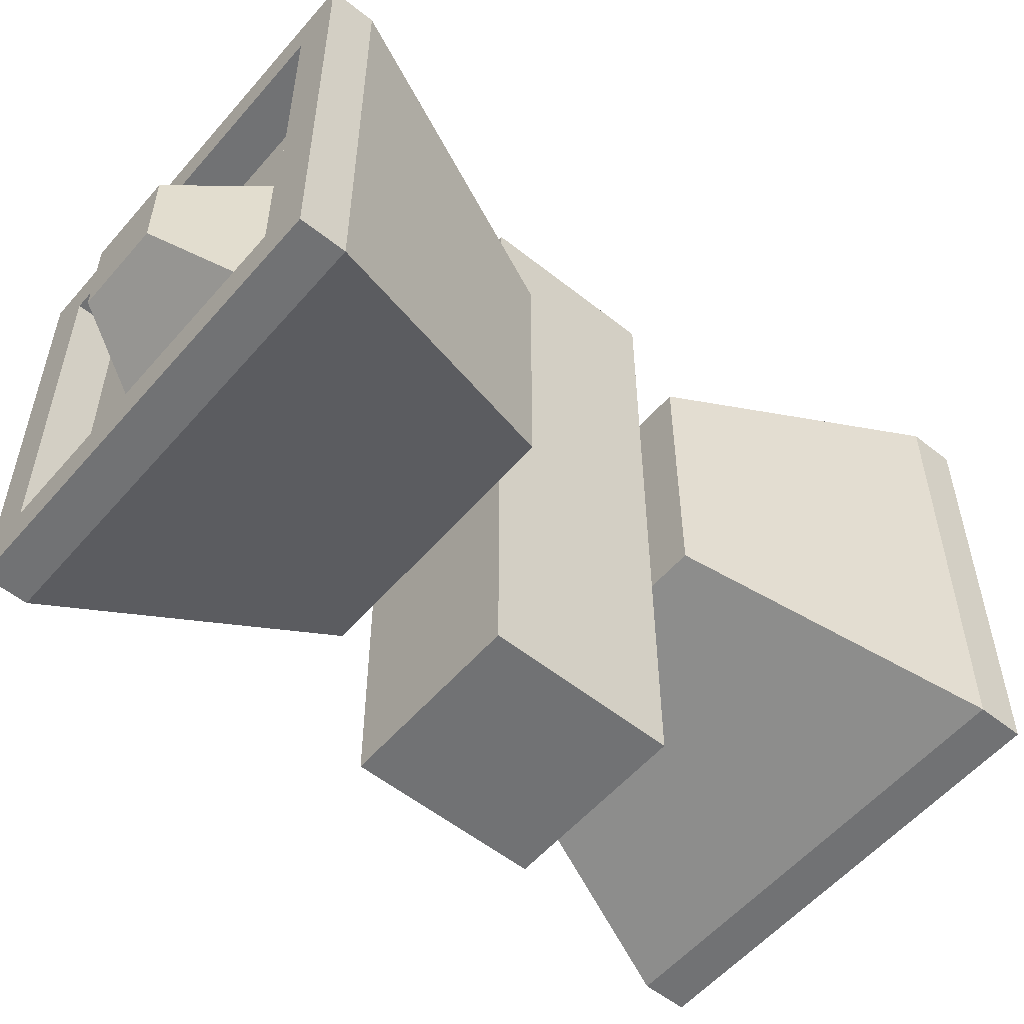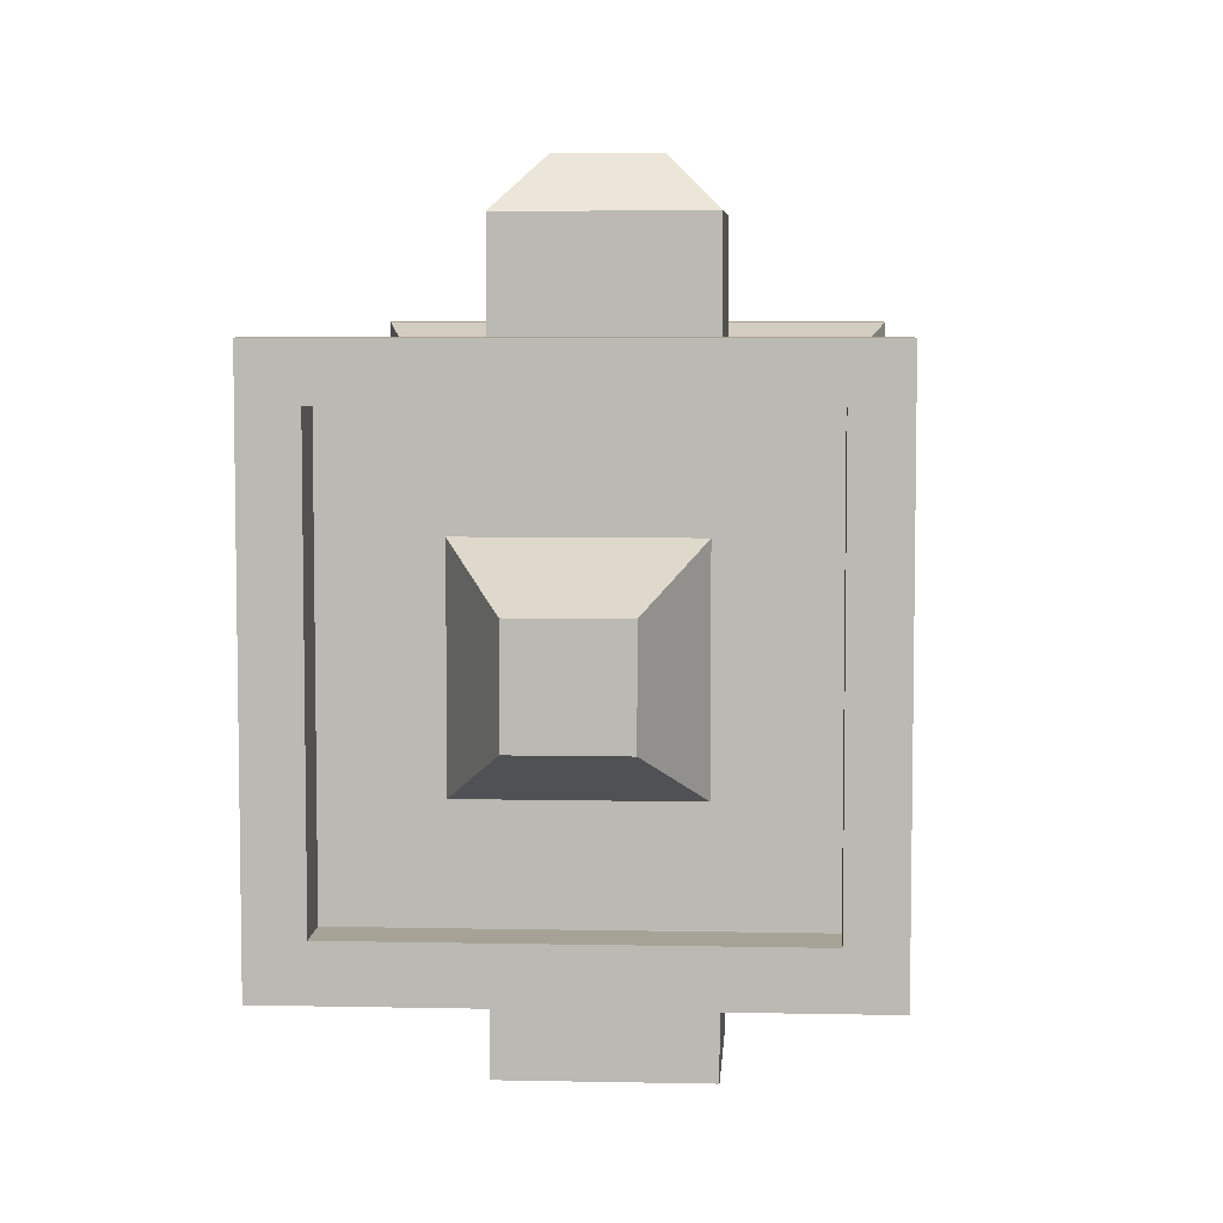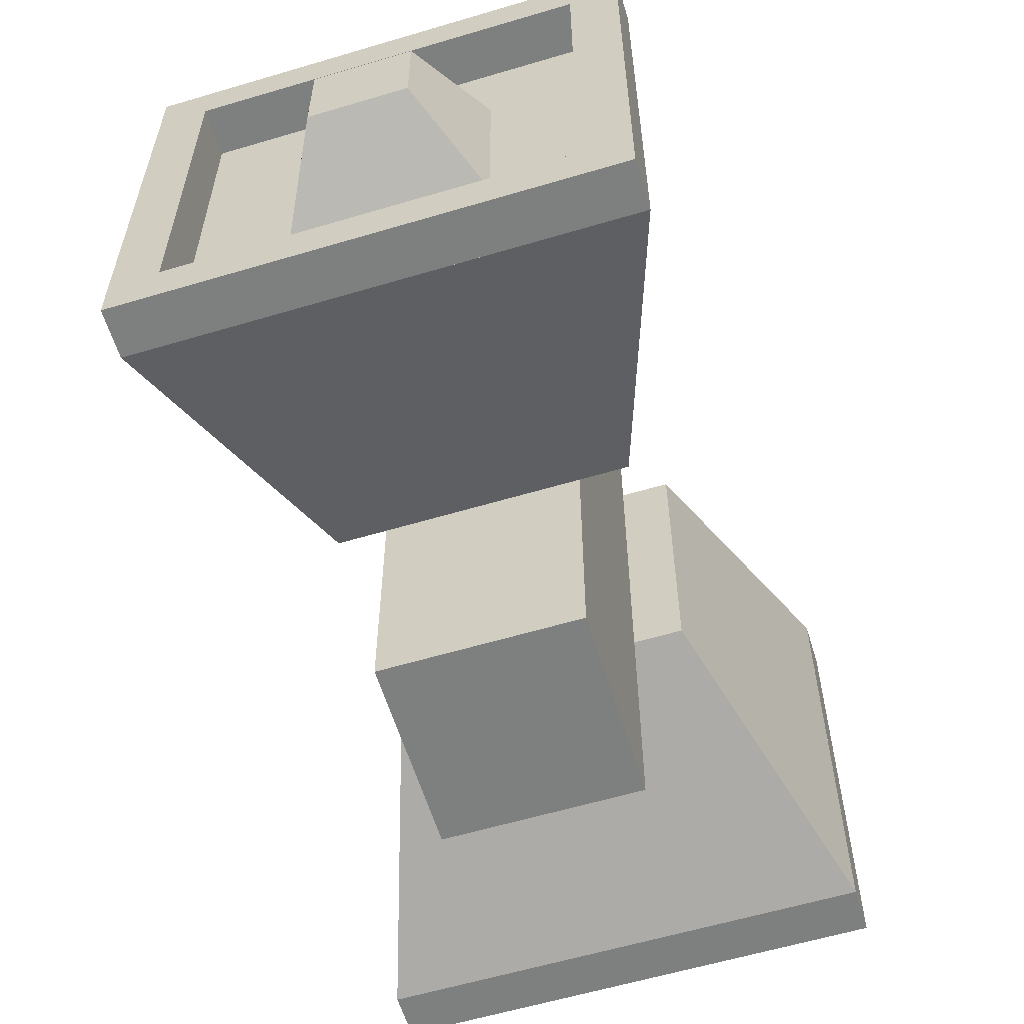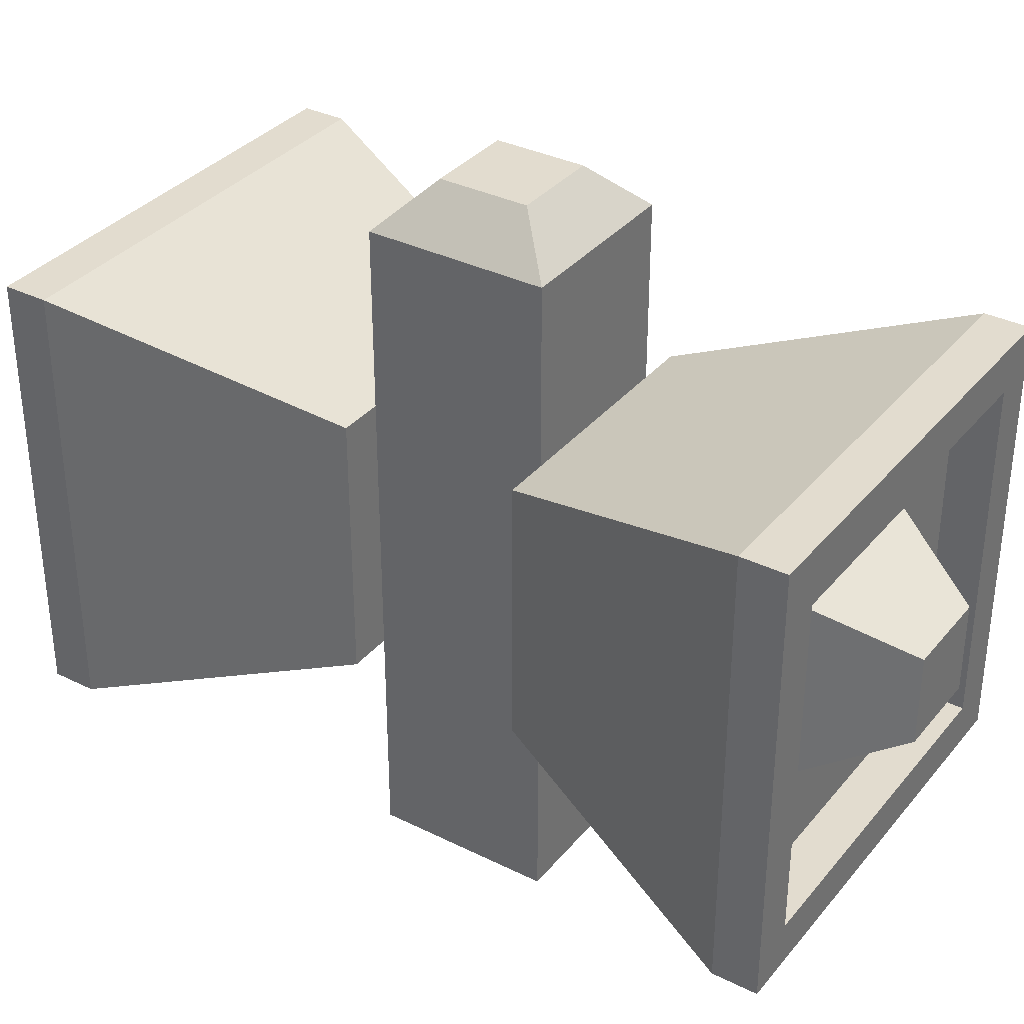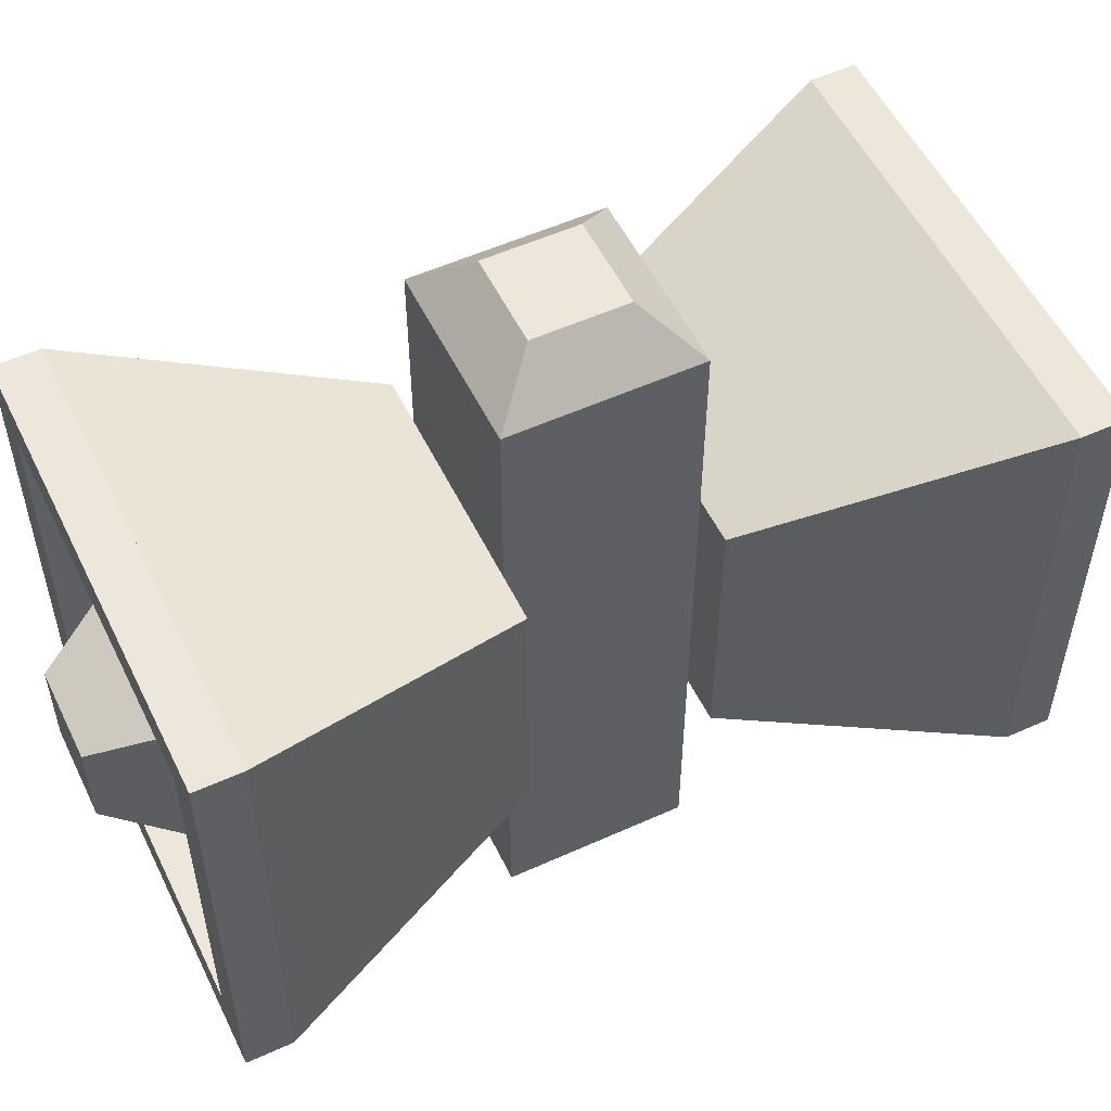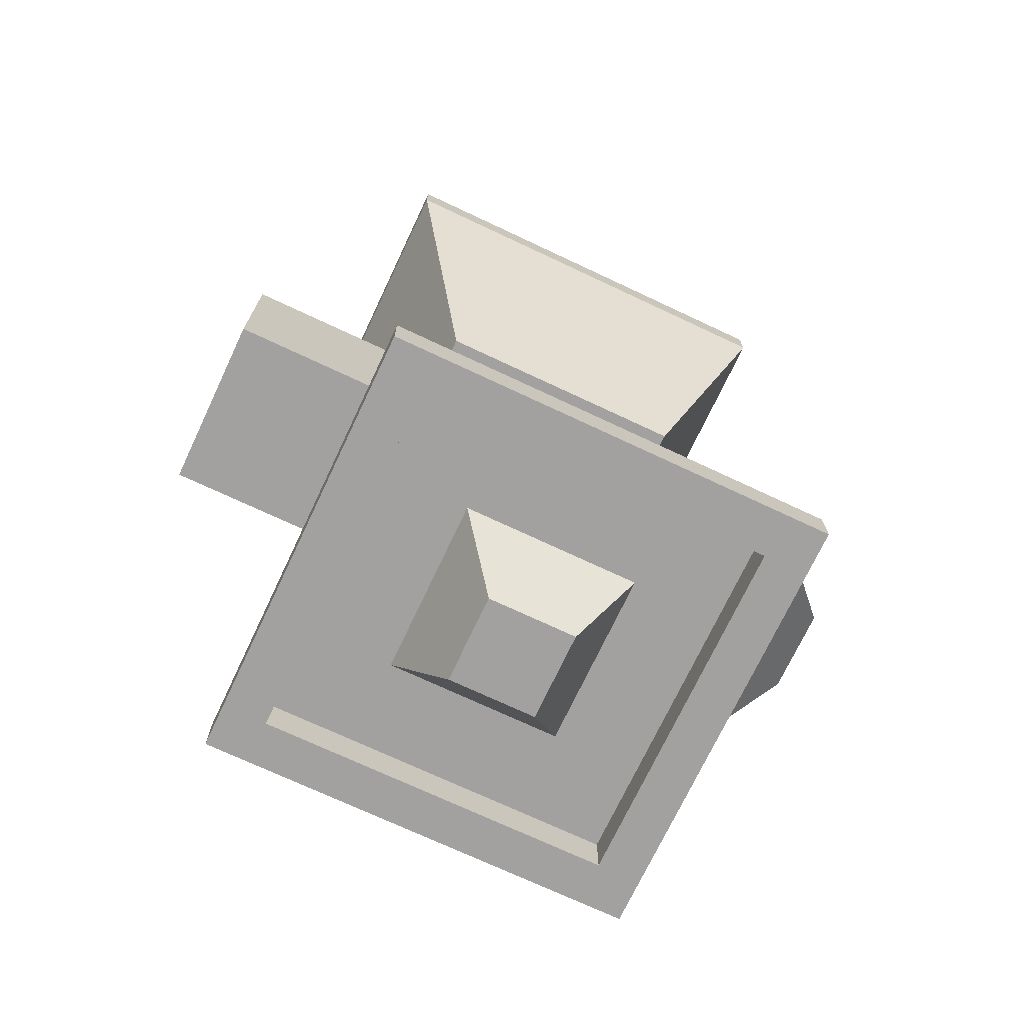
<metadata>
{"format":"obj","ext":"obj","renderer":"f3d","projection":"perspective","resolution":1024,"background":"white","views":[{"elev":-55.5,"azim":-130.0,"up":"+Y"},{"elev":6.3,"azim":-176.4,"up":"+Y"},{"elev":-59.6,"azim":17.0,"up":"+Y"},{"elev":34.6,"azim":123.6,"up":"+Y"},{"elev":54.0,"azim":-115.7,"up":"+Y"},{"elev":-72.2,"azim":64.8,"up":"+Z"}]}
</metadata>
<code>
o Pole
v 0.5625 1 0.5625
v 0.5625 1 0.4375
v 0.625 0.9375 0.625
v 0.625 0.9375 0.375
v 0.4375 1 0.5625
v 0.4375 1 0.4375
v 0.375 0.9375 0.625
v 0.375 0.9375 0.375
v 0.625 0 0.625
v 0.625 0 0.375
v 0.375 0 0.625
v 0.375 0 0.375
f 2 1 3 4
f 7 5 6 8
f 5 1 2 6
f 3 1 5 7
f 6 2 4 8
f 10 4 3 9
f 11 7 8 12
f 10 9 11 12
f 9 3 7 11
f 12 8 4 10
o Speaker
v 0.1875 0.8125 1
v 0.8125 0.8125 1
v 0.1875 0.1875 1
v 0.8125 0.1875 1
v 0.3125 0.6875 0.625
v 0.6875 0.6875 0.625
v 0.3125 0.3125 0.625
v 0.6875 0.3125 0.625
v 0.4375 0.5625 1.125
v 0.5625 0.5625 1.125
v 0.4375 0.4375 1.125
v 0.5625 0.4375 1.125
v 0.375 0.625 1
v 0.625 0.625 1
v 0.375 0.375 1
v 0.625 0.375 1
v 0.1875 0.8125 1.062
v 0.25 0.8125 1.062
v 0.1875 0.1875 1.062
v 0.25 0.1875 1.062
v 0.25 0.8125 1
v 0.25 0.1875 1
v 0.75 0.1875 1.062
v 0.8125 0.1875 1.062
v 0.75 0.8125 1.062
v 0.8125 0.8125 1.062
v 0.75 0.1875 1
v 0.75 0.8125 1
v 0.75 0.75 1.062
v 0.25 0.75 1.062
v 0.75 0.75 1
v 0.25 0.75 1
v 0.25 0.25 1.062
v 0.75 0.25 1.062
v 0.25 0.25 1
v 0.75 0.25 1
f 14 13 15 16
f 19 17 18 20
f 17 13 14 18
f 16 15 19 20
f 15 13 17 19
f 18 14 16 20
f 22 21 23 24
f 25 21 22 26
f 24 23 27 28
f 23 21 25 27
f 26 22 24 28
f 32 30 29 31
f 29 30 33 13
f 32 31 15 34
f 31 29 13 15
f 34 33 30 32
f 35 36 38 37
f 16 36 35 39
f 40 37 38 14
f 39 35 37 40
f 36 16 14 38
f 37 30 42 41
f 33 30 37 40
f 43 41 42 44
f 35 46 45 32
f 45 46 48 47
f 35 32 34 39
o Speaker
v 0.1875 0.8125 0
v 0.8125 0.8125 0
v 0.1875 0.1875 0
v 0.8125 0.1875 0
v 0.3125 0.6875 0.375
v 0.6875 0.6875 0.375
v 0.3125 0.3125 0.375
v 0.6875 0.3125 0.375
v 0.4375 0.5625 -0.125
v 0.5625 0.5625 -0.125
v 0.4375 0.4375 -0.125
v 0.5625 0.4375 -0.125
v 0.375 0.625 0
v 0.625 0.625 0
v 0.375 0.375 0
v 0.625 0.375 0
v 0.1875 0.8125 -0.0625
v 0.25 0.8125 -0.0625
v 0.1875 0.1875 -0.0625
v 0.25 0.1875 -0.0625
v 0.25 0.8125 0
v 0.25 0.1875 0
v 0.75 0.1875 -0.0625
v 0.8125 0.1875 -0.0625
v 0.75 0.8125 -0.0625
v 0.8125 0.8125 -0.0625
v 0.75 0.1875 0
v 0.75 0.8125 0
v 0.75 0.75 -0.0625
v 0.25 0.75 -0.0625
v 0.75 0.75 0
v 0.25 0.75 0
v 0.25 0.25 -0.0625
v 0.75 0.25 -0.0625
v 0.25 0.25 0
v 0.75 0.25 0
f 51 49 50 52
f 54 53 55 56
f 50 49 53 54
f 55 51 52 56
f 53 49 51 55
f 52 50 54 56
f 59 57 58 60
f 58 57 61 62
f 63 59 60 64
f 61 57 59 63
f 60 58 62 64
f 65 66 68 67
f 69 66 65 49
f 51 67 68 70
f 49 65 67 51
f 66 69 70 68
f 74 72 71 73
f 71 72 52 75
f 74 73 76 50
f 73 71 75 76
f 50 52 72 74
f 78 66 73 77
f 73 66 69 76
f 78 77 79 80
f 81 82 71 68
f 84 82 81 83
f 70 68 71 75

</code>
